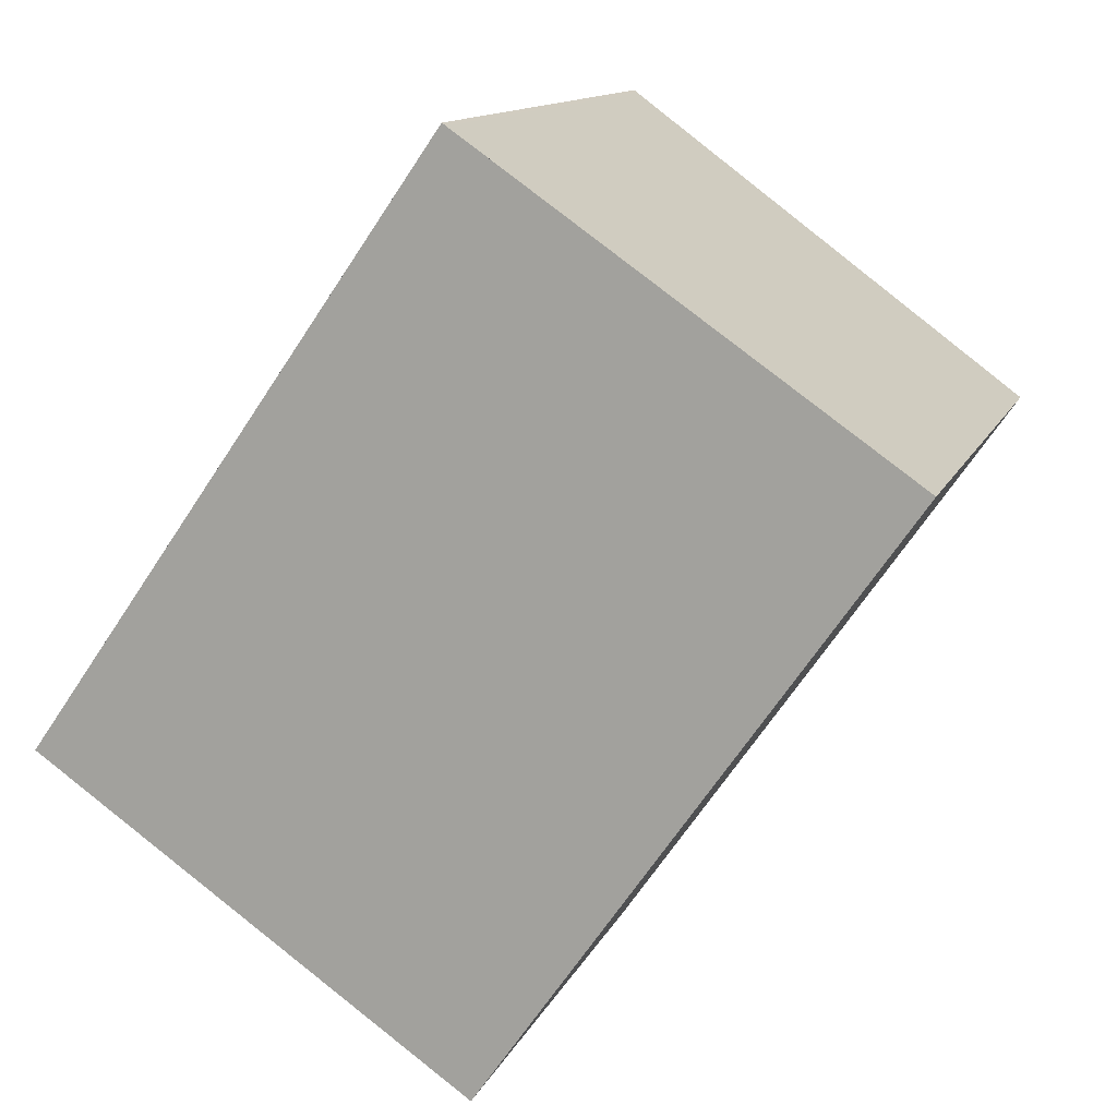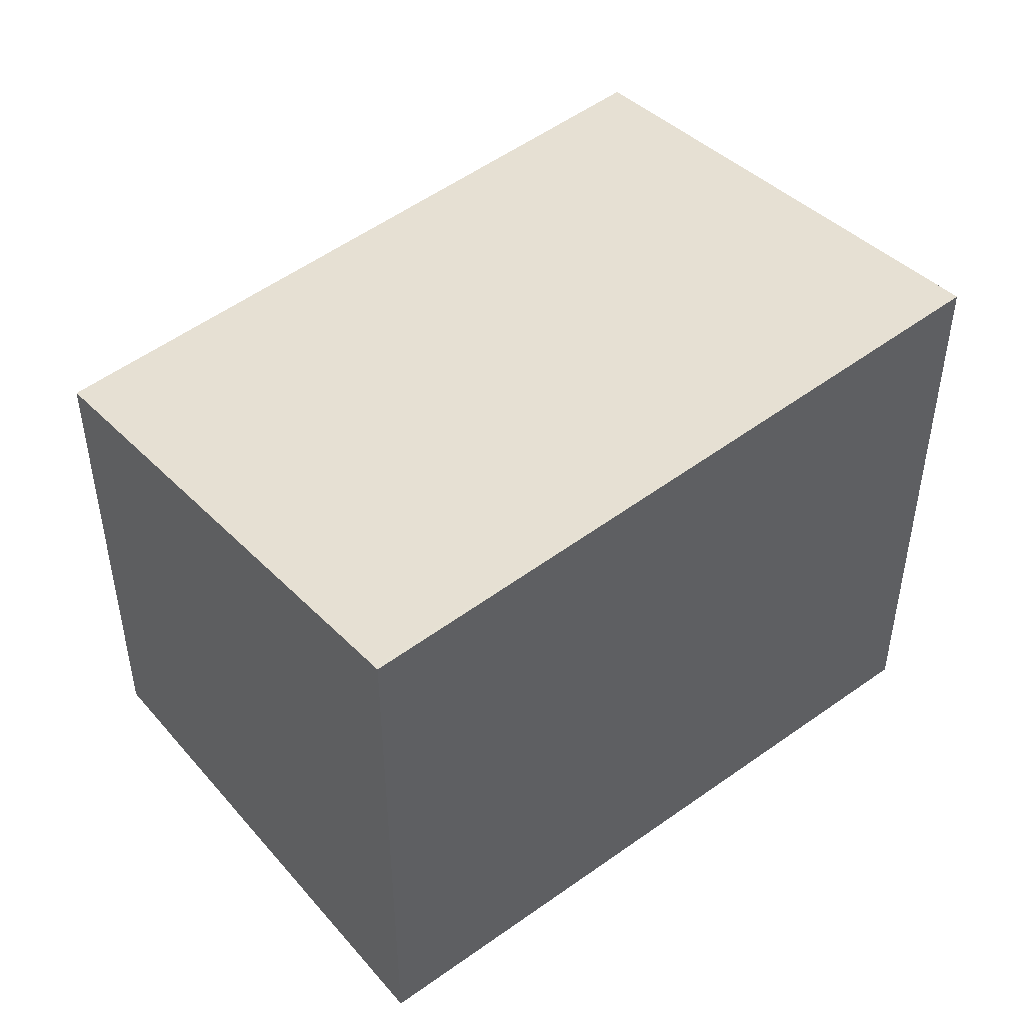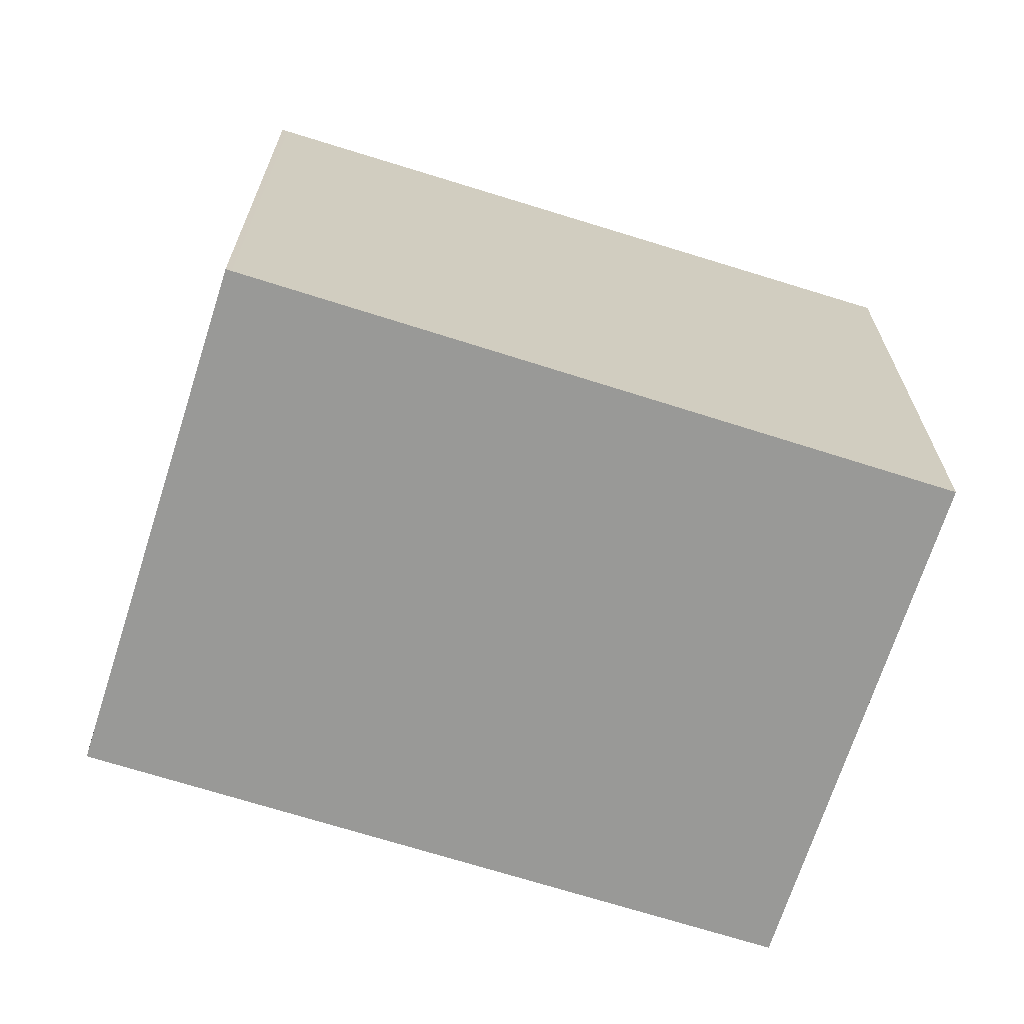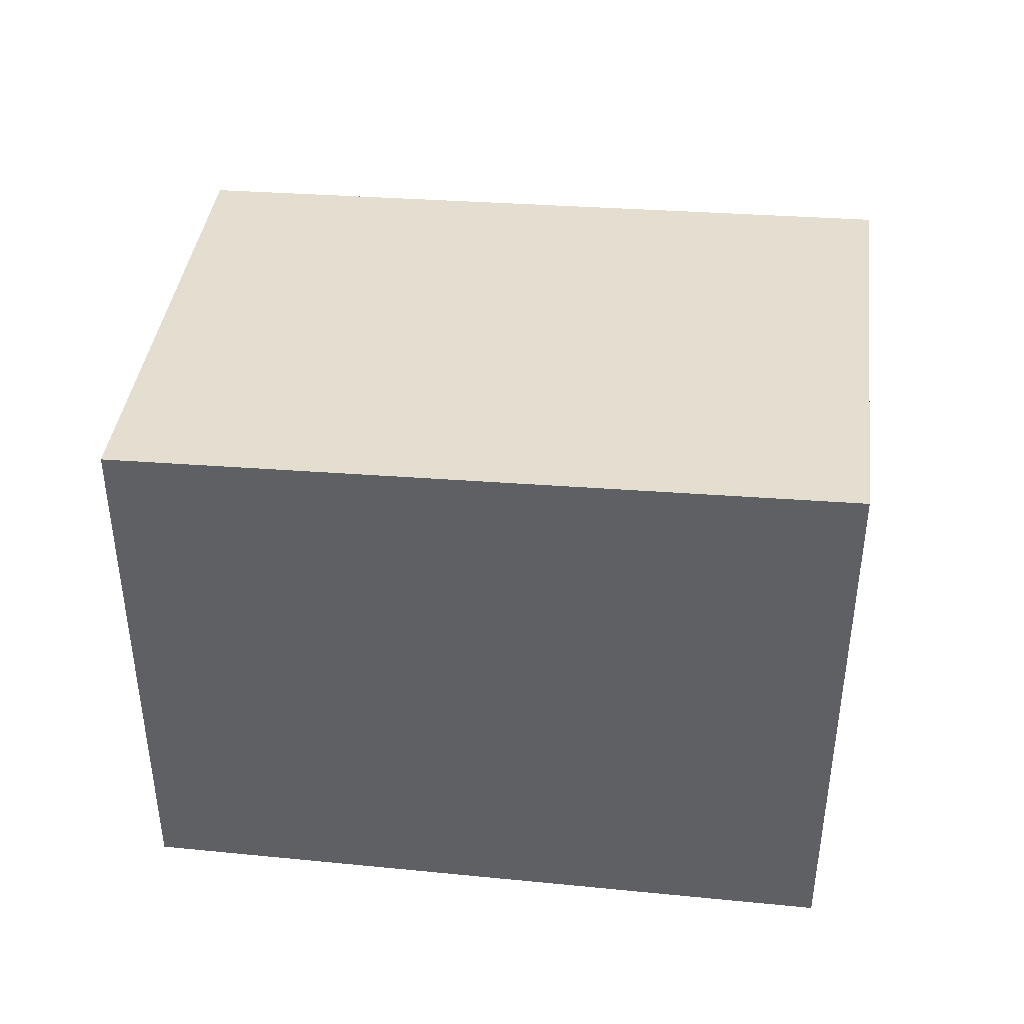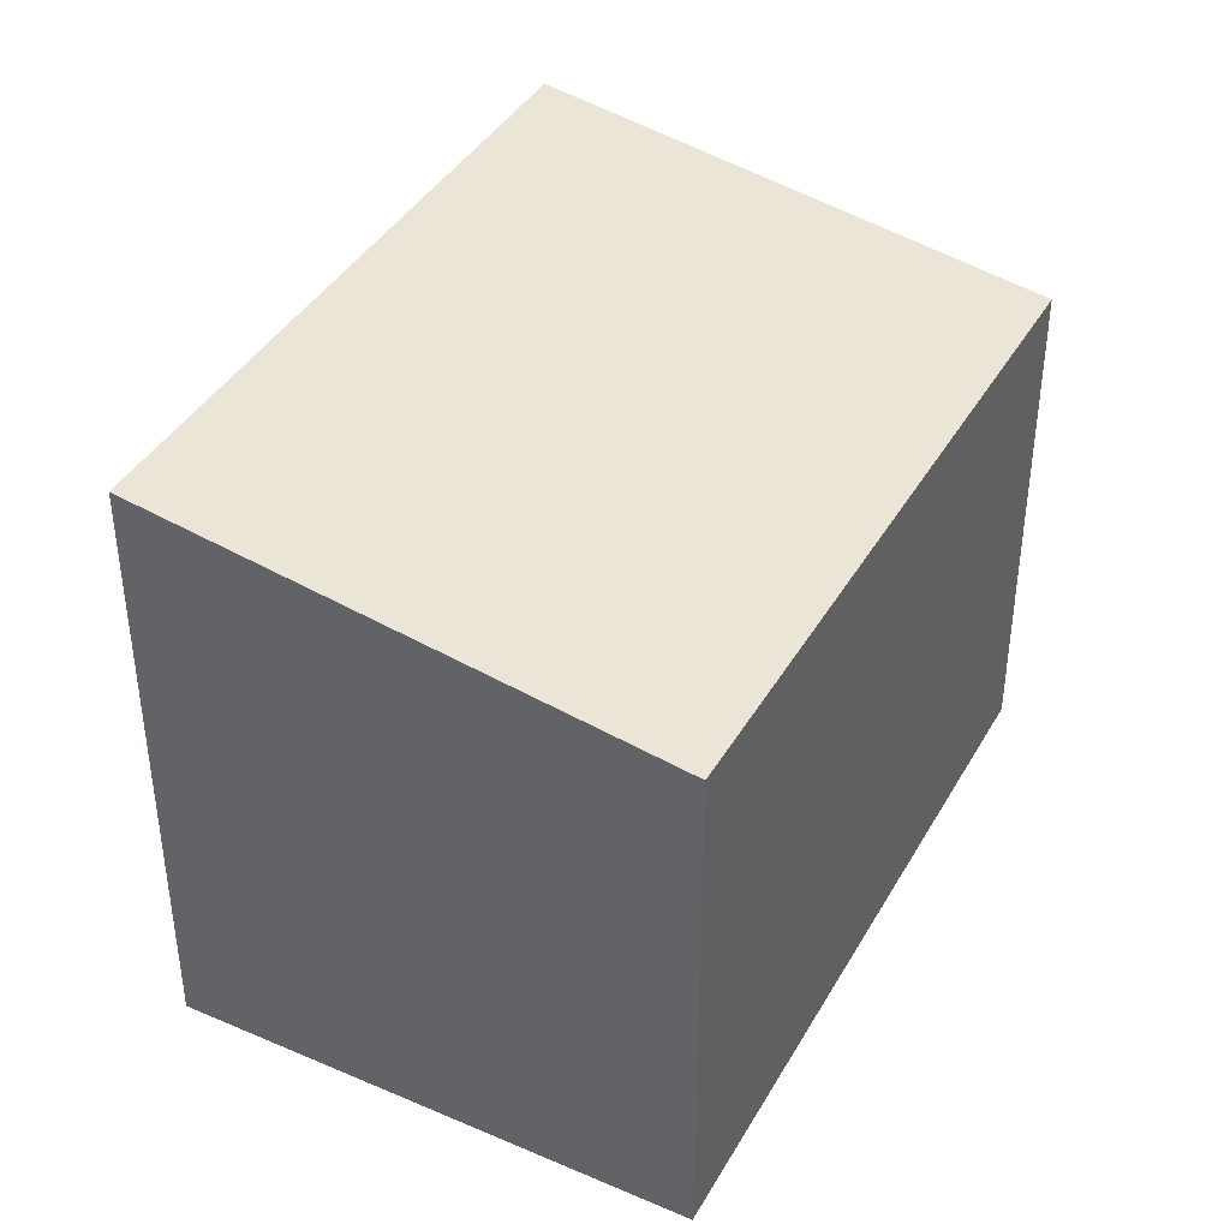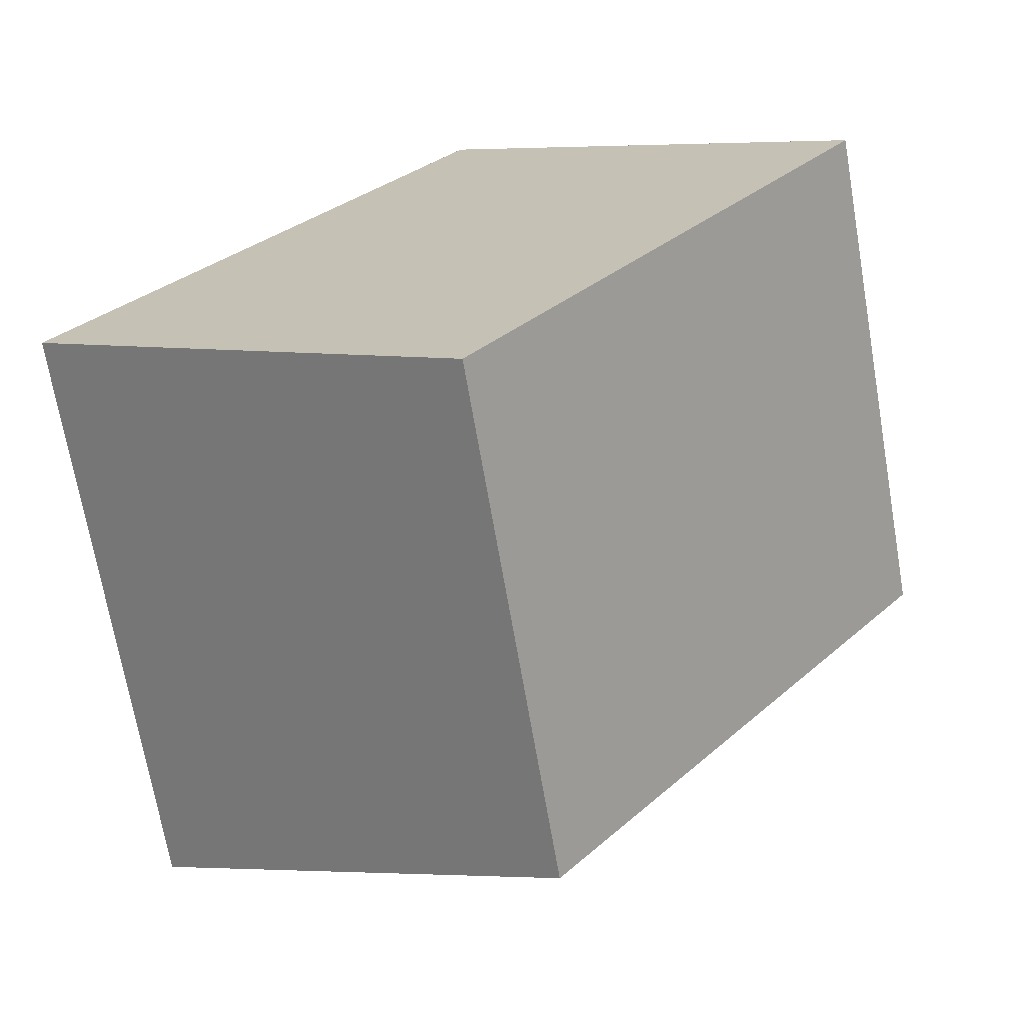
<metadata>
{"format":"obj","ext":"obj","renderer":"f3d","projection":"perspective","resolution":1024,"background":"white","views":[{"elev":12.6,"azim":-163.1,"up":"+Y"},{"elev":49.4,"azim":86.4,"up":"+Z"},{"elev":-68.8,"azim":107.1,"up":"+Z"},{"elev":44.7,"azim":131.5,"up":"+Z"},{"elev":42.0,"azim":-117.8,"up":"+Z"},{"elev":-69.7,"azim":-170.2,"up":"+Y"}]}
</metadata>
<code>
v -1073 -1662 2.717
v -1071 -1664 2.614
v -1073 -1665 2.271
v -1075 -1663 2.373
v -1075 -1663 2.372
v -1073 -1662 2.716
v -1074 -1663 2.378
v -1074 -1663 2.379
v -1073 -1665 2.277
v -1073 -1662 2.713
v -1073 -1662 2.713
v -1071 -1664 2.611
v -1073 -1665 2.277
v -1071 -1664 2.612
v -1071 -1664 2.615
v -1073 -1665 2.271
v -1073 -1662 2.716
v -1073 -1662 2.717
v -1073 -1662 4.441e-16
v -1073 -1662 0
v -1071 -1664 2.611
v -1071 -1664 2.614
v -1071 -1664 4.441e-16
v -1071 -1664 0
v -1073 -1665 2.271
v -1073 -1665 2.271
v -1073 -1665 0
v -1073 -1665 0
v -1074 -1663 2.379
v -1075 -1663 2.373
v -1075 -1663 0
v -1074 -1663 -4.441e-16
v -1075 -1663 2.373
v -1075 -1663 2.372
v -1075 -1663 0
v -1075 -1663 0
v -1071 -1664 2.615
v -1073 -1662 2.716
v -1073 -1662 0
v -1071 -1664 4.441e-16
v -1073 -1662 2.713
v -1074 -1663 2.379
v -1074 -1663 -4.441e-16
v -1073 -1662 0
v -1073 -1665 2.271
v -1073 -1665 2.277
v -1073 -1665 0
v -1073 -1665 0
v -1073 -1662 2.717
v -1073 -1662 2.713
v -1073 -1662 0
v -1073 -1662 4.441e-16
v -1073 -1665 2.277
v -1071 -1664 2.611
v -1071 -1664 0
v -1073 -1665 0
v -1071 -1664 2.614
v -1071 -1664 2.615
v -1071 -1664 4.441e-16
v -1071 -1664 4.441e-16
v -1075 -1663 2.372
v -1073 -1665 2.271
v -1073 -1665 0
v -1075 -1663 0
v -1073 -1662 0
v -1071 -1664 0
v -1073 -1665 0
v -1075 -1663 0
f 15 2 12 14
f 11 1 6 10
f 7 5 4 8
f 13 9 3 16
f 10 7 8 11
f 14 12 9 13
f 13 7 10 14
f 14 10 6 15
f 16 5 7 13
f 18 19 20 17
f 22 23 24 21
f 26 27 28 25
f 30 31 32 29
f 34 35 36 33
f 38 39 40 37
f 42 43 44 41
f 46 47 48 45
f 50 51 52 49
f 54 55 56 53
f 58 59 60 57
f 62 63 64 61
f 66 67 68 65

</code>
